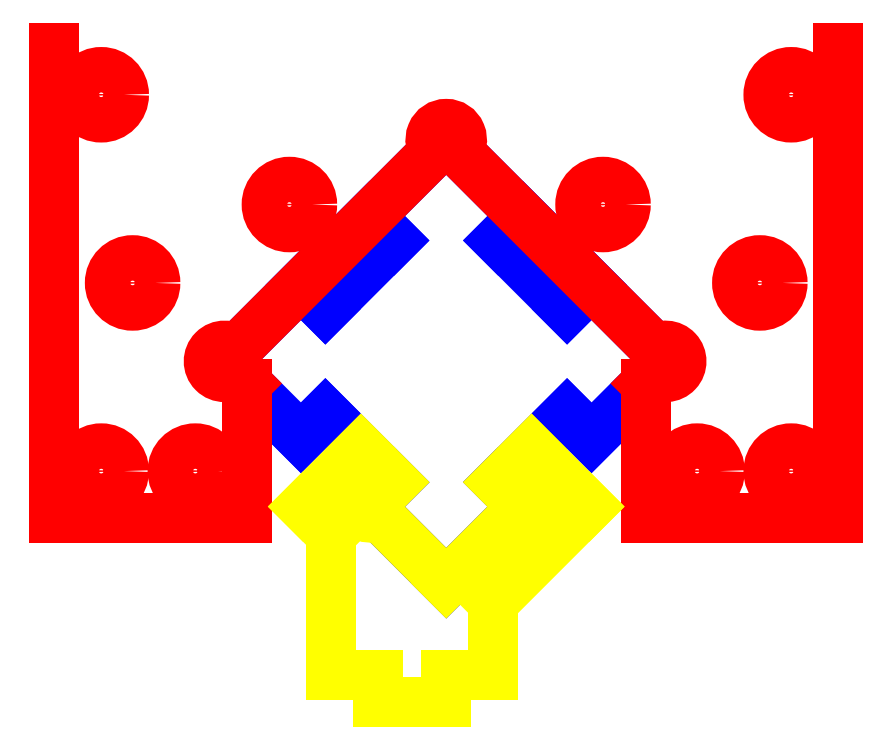
<metadata>
{"format":"dxf","ext":"dxf","renderer":"ezdxf+matplotlib","layout":"modelspace","background":"white","min_lineweight":24,"dpi":150}
</metadata>
<code>
0
SECTION
2
ENTITIES
0
LINE
8
bskel
10
-14.14
20
-13.93
30
0
11
-9.263
21
-9.05
31
0
0
LINE
8
bskel
10
-9.263
20
-9.05
30
0
11
-7.707
21
-10.61
31
0
0
LINE
8
bskel
10
-7.707
20
-10.61
30
0
11
-3.323
21
-6.221
31
0
0
LINE
8
bskel
10
-3.323
20
-6.221
30
0
11
-4.879
21
-4.666
31
0
0
LINE
8
bskel
10
-4.879
20
-4.666
30
0
11
0
21
0.2132
31
0
0
LINE
8
bskel
10
0
20
0.2132
30
0
11
4.879
21
-4.666
31
0
0
LINE
8
bskel
10
4.879
20
-4.666
30
0
11
3.323
21
-6.221
31
0
0
LINE
8
bskel
10
3.323
20
-6.221
30
0
11
7.707
21
-10.61
31
0
0
LINE
8
bskel
10
7.707
20
-10.61
30
0
11
9.263
21
-9.05
31
0
0
LINE
8
bskel
10
9.263
20
-9.05
30
0
11
14.14
21
-13.93
31
0
0
LINE
8
bskel
10
14.14
20
-13.93
30
0
11
9.263
21
-18.81
31
0
0
LINE
8
bskel
10
9.263
20
-18.81
30
0
11
7.707
21
-17.25
31
0
0
LINE
8
bskel
10
7.707
20
-17.25
30
0
11
3.323
21
-21.64
31
0
0
LINE
8
bskel
10
3.323
20
-21.64
30
0
11
4.879
21
-23.19
31
0
0
LINE
8
bskel
10
4.879
20
-23.19
30
0
11
0
21
-28.07
31
0
0
LINE
8
bskel
10
0
20
-28.07
30
0
11
-4.879
21
-23.19
31
0
0
LINE
8
bskel
10
-4.879
20
-23.19
30
0
11
-3.323
21
-21.64
31
0
0
LINE
8
bskel
10
-3.323
20
-21.64
30
0
11
-7.707
21
-17.25
31
0
0
LINE
8
bskel
10
-7.707
20
-17.25
30
0
11
-9.263
21
-18.81
31
0
0
LINE
8
bskel
10
-9.263
20
-18.81
30
0
11
-14.14
21
-13.93
31
0
0
ARC
8
mount
10
-14.14
20
-13.93
30
0
40
1
50
45
51
315
0
ARC
8
mount
10
0
20
0.2132
30
0
40
1
50
315
51
225
0
ARC
8
mount
10
14
20
-13.93
30
0
40
1
50
230.8
51
129.2
0
LINE
8
mount
10
13.37
20
-14.7
30
0
11
12.73
21
-15.34
31
0
0
LINE
8
mount
10
-13.44
20
-14.64
30
0
11
-12.73
21
-15.34
31
0
0
LINE
8
mount
10
-12.73
20
-23.93
30
0
11
-12.73
21
-15.34
31
0
0
LINE
8
mount
10
12.73
20
-23.93
30
0
11
12.73
21
-15.34
31
0
0
LINE
8
mount
10
-0.7071
20
-0.4939
30
0
11
-13.44
21
-13.22
31
0
0
LINE
8
mount
10
0.7071
20
-0.4939
30
0
11
13.37
21
-13.15
31
0
0
LINE
8
mount
10
25
20
-23.93
30
0
11
25
21
6.071
31
0
0
LINE
8
mount
10
-25
20
6.071
30
0
11
-25
21
-23.93
31
0
0
LINE
8
mount
10
-25
20
-23.93
30
0
11
-12.73
21
-23.93
31
0
0
LINE
8
mount
10
12.73
20
-23.93
30
0
11
25
21
-23.93
31
0
0
CIRCLE
8
mount
10
-22
20
3.071
30
0
40
1.45
0
CIRCLE
8
mount
10
-22
20
-20.93
30
0
40
1.45
0
CIRCLE
8
mount
10
22
20
-20.93
30
0
40
1.45
0
CIRCLE
8
mount
10
22
20
3.071
30
0
40
1.45
0
CIRCLE
8
mount
10
10
20
-3.929
30
0
40
1.45
0
CIRCLE
8
mount
10
-10
20
-3.929
30
0
40
1.45
0
CIRCLE
8
mount
10
-20
20
-8.929
30
0
40
1.45
0
CIRCLE
8
mount
10
20
20
-8.929
30
0
40
1.45
0
CIRCLE
8
mount
10
16
20
-20.93
30
0
40
1.45
0
CIRCLE
8
mount
10
-16
20
-20.93
30
0
40
1.45
0
ARC
8
switchstop
10
-4.879
20
-23.19
30
0
40
0.7
50
45
51
315
0
ARC
8
switchstop
10
4.879
20
-23.19
30
0
40
0.7
50
225
51
135
0
LINE
8
switchstop
10
-5.445
20
-19.52
30
0
11
-3.323
21
-21.64
31
0
0
LINE
8
switchstop
10
3
20
-29.31
30
0
11
3
21
-33.93
31
0
0
LINE
8
switchstop
10
-7.33
20
-24.98
30
0
11
-9.122
21
-23.19
31
0
0
LINE
8
switchstop
10
3.323
20
-21.64
30
0
11
4.384
21
-22.7
31
0
0
LINE
8
switchstop
10
-3.323
20
-21.64
30
0
11
-4.384
21
-22.7
31
0
0
LINE
8
switchstop
10
-5.445
20
-19.52
30
0
11
-9.122
21
-23.19
31
0
0
LINE
8
switchstop
10
9.122
20
-23.19
30
0
11
5.445
21
-19.52
31
0
0
LINE
8
switchstop
10
-4.33
20
-33.93
30
0
11
-4.33
21
-35.67
31
0
0
LINE
8
switchstop
10
-7.33
20
-33.93
30
0
11
-7.33
21
-24.98
31
0
0
LINE
8
switchstop
10
3
20
-29.31
30
0
11
9.122
21
-23.19
31
0
0
LINE
8
switchstop
10
4.384
20
-23.69
30
0
11
0
21
-28.07
31
0
0
LINE
8
switchstop
10
-7.33
20
-33.93
30
0
11
-4.33
21
-33.93
31
0
0
LINE
8
switchstop
10
0
20
-33.93
30
0
11
3
21
-33.93
31
0
0
LINE
8
switchstop
10
0
20
-28.07
30
0
11
-4.384
21
-23.69
31
0
0
LINE
8
switchstop
10
3.323
20
-21.64
30
0
11
5.445
21
-19.52
31
0
0
LINE
8
switchstop
10
-5e-16
20
-35.67
30
0
11
-4e-16
21
-33.93
31
0
0
LINE
8
switchstop
10
-4.33
20
-35.67
30
0
11
-5e-16
21
-35.67
31
0
0
ENDSEC
0
EOF

</code>
